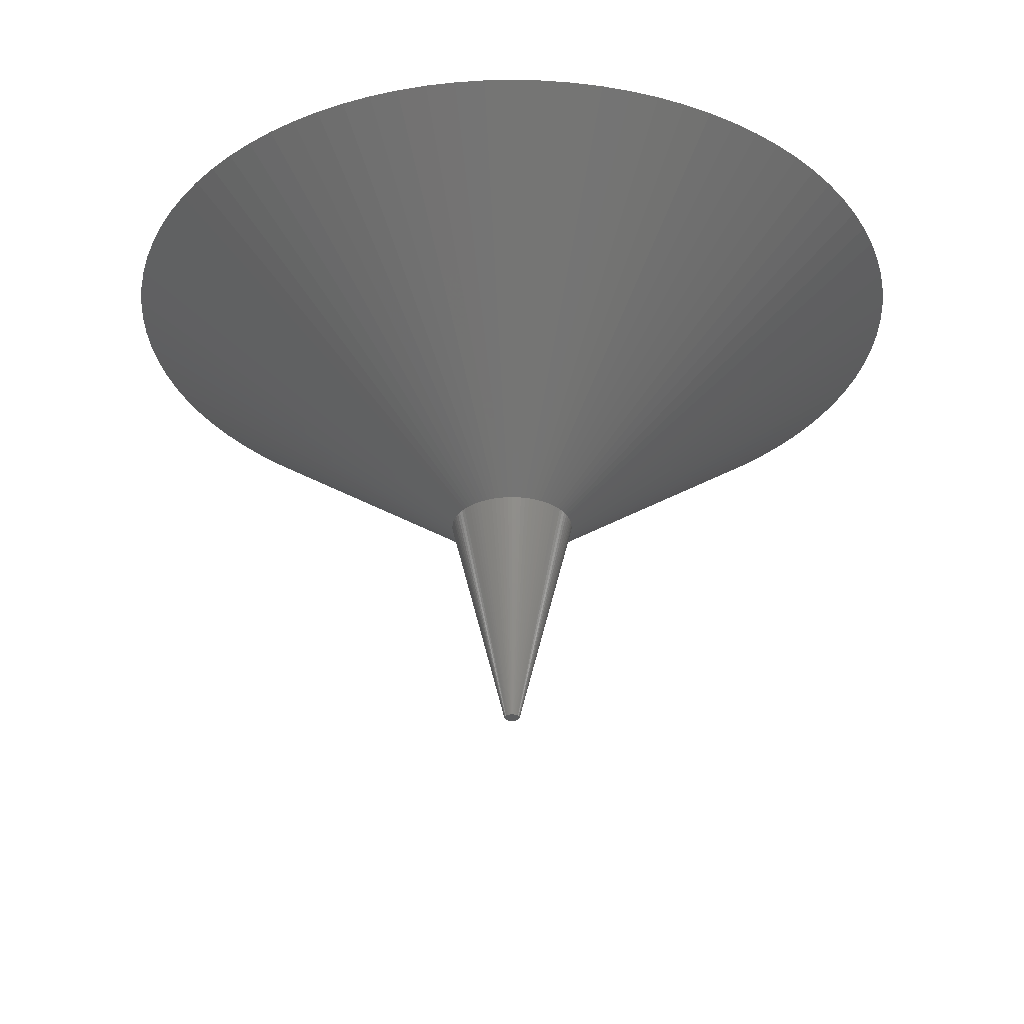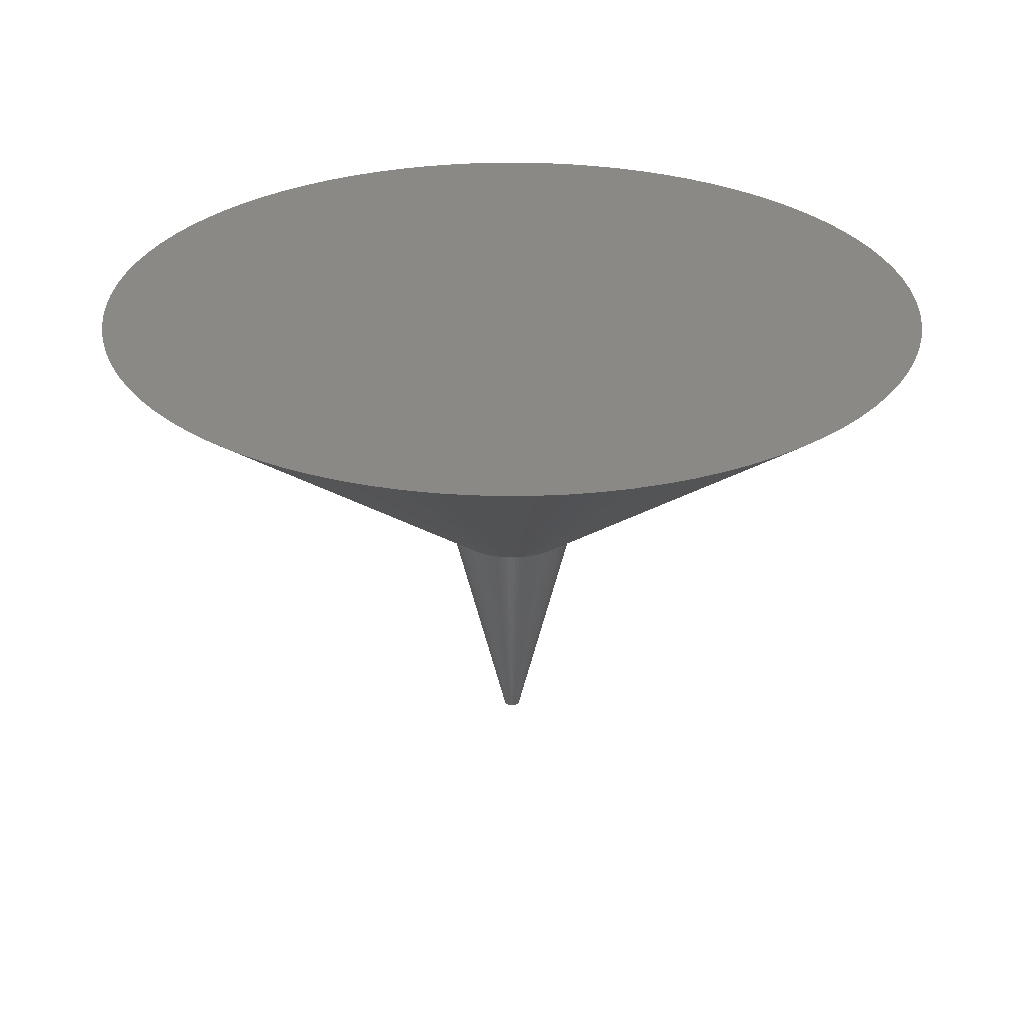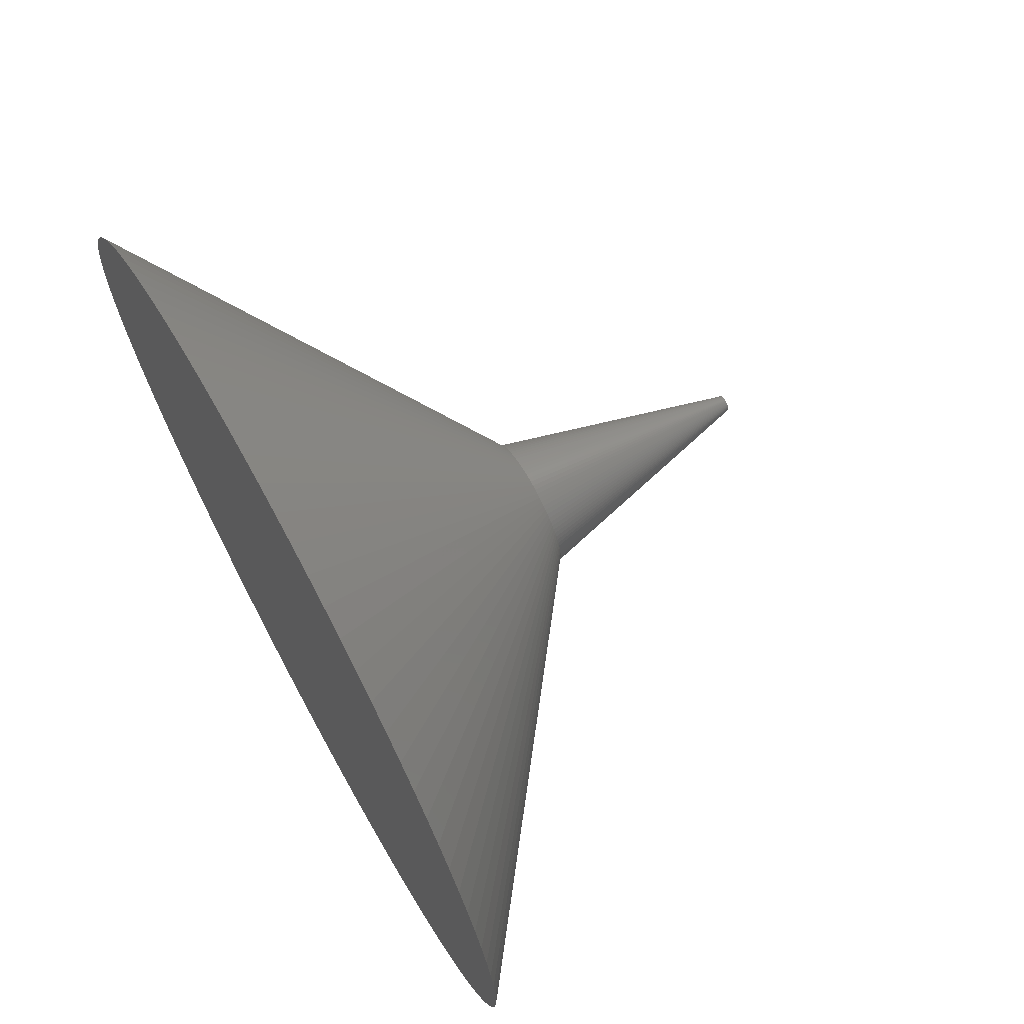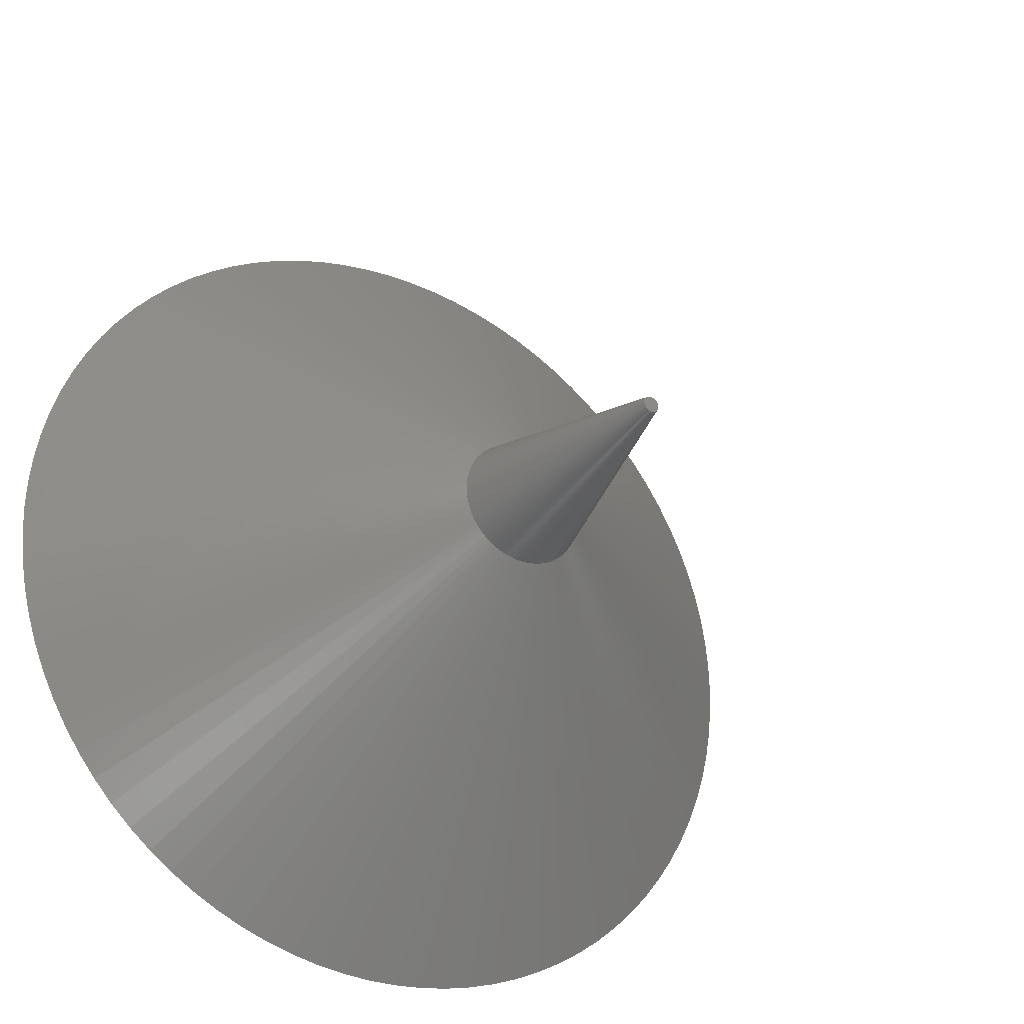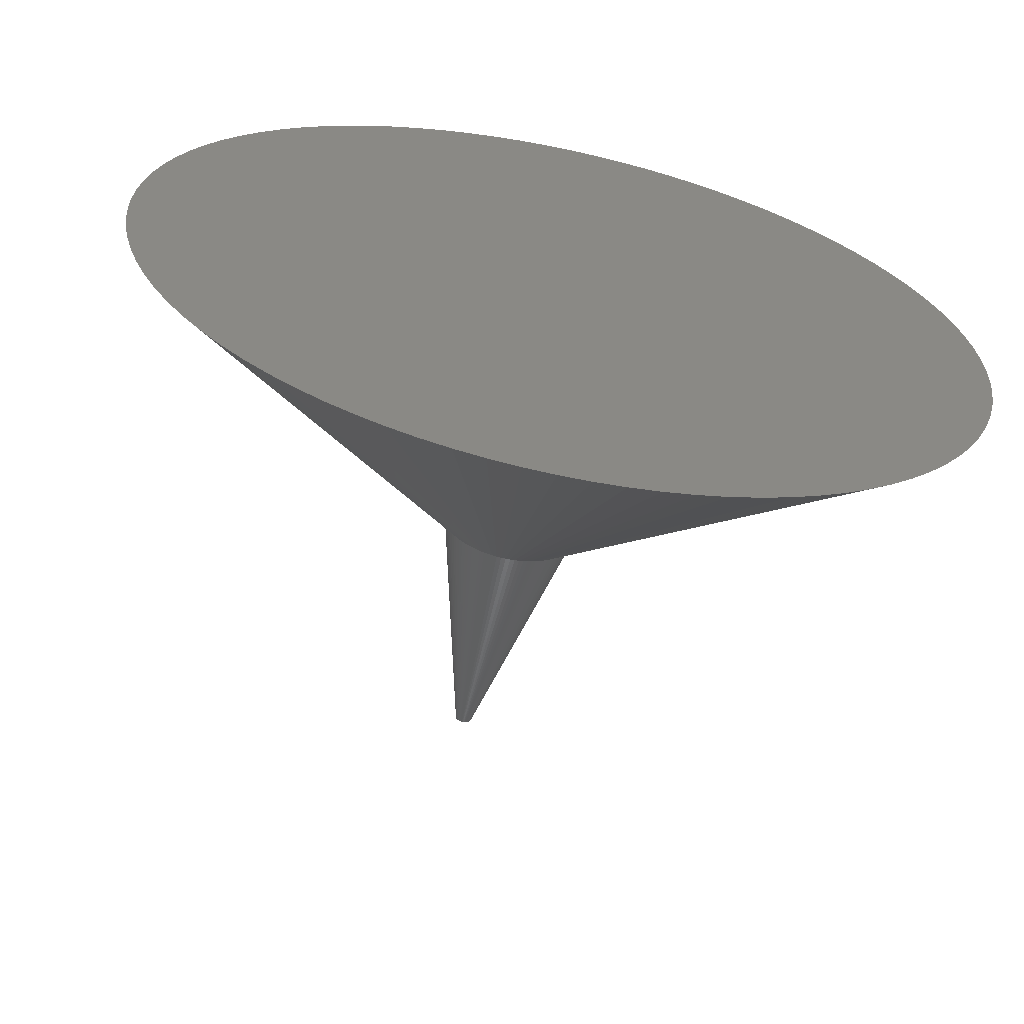
<metadata>
{"format":"stl","ext":"stl","renderer":"f3d","projection":"perspective","resolution":1024,"background":"white","views":[{"elev":-30.5,"azim":-98.3,"up":"+Z"},{"elev":28.8,"azim":-124.8,"up":"+Z"},{"elev":69.5,"azim":61.3,"up":"+Y"},{"elev":-28.4,"azim":148.4,"up":"+Y"},{"elev":-63.3,"azim":-11.9,"up":"+Y"}]}
</metadata>
<code>
# stl→obj: 274 verts, 544 faces
v 6.154 0 24.62
v 39.9 2.79 50
v 40 0 50
v 6.139 0.4293 24.62
v -6.154 0 24.62
v -39.9 2.79 50
v -6.139 0.4293 24.62
v -40 0 50
v 39.9 -2.79 50
v 6.139 -0.4293 24.62
v -0.2148 6.15 24.62
v 1.396 39.98 50
v 0.2148 6.15 24.62
v -1.396 39.98 50
v -1.396 -39.98 50
v -0.6433 -6.12 24.62
v -0.2148 -6.15 24.62
v -4.181 -39.78 50
v -4.427 4.275 24.62
v -26.77 29.73 50
v -4.118 4.573 24.62
v -28.77 27.79 50
v 4.427 4.275 24.62
v 26.77 29.73 50
v 28.77 27.79 50
v 4.118 4.573 24.62
v 26.77 -29.73 50
v 4.427 -4.275 24.62
v 28.77 -27.79 50
v 4.118 -4.573 24.62
v -28.77 -27.79 50
v -4.714 -3.956 24.62
v -4.427 -4.275 24.62
v -30.64 -25.71 50
v -5.783 2.105 24.62
v -36.54 16.27 50
v -5.622 2.503 24.62
v -37.59 13.68 50
v -2.305 5.706 24.62
v -12.36 38.04 50
v -1.902 5.853 24.62
v -14.98 37.09 50
v 2.305 5.706 24.62
v 12.36 38.04 50
v 14.98 37.09 50
v 1.902 5.853 24.62
v 5.622 2.503 24.62
v 35.32 18.78 50
v 36.54 16.27 50
v 5.434 2.889 24.62
v 36.54 -16.27 50
v 5.783 -2.105 24.62
v 37.59 -13.68 50
v 5.622 -2.503 24.62
v 12.36 -38.04 50
v 2.305 -5.706 24.62
v 14.98 -37.09 50
v 1.902 -5.853 24.62
v -14.98 -37.09 50
v -2.698 -5.531 24.62
v -2.305 -5.706 24.62
v -17.53 -35.95 50
v -37.59 -13.68 50
v -5.915 -1.696 24.62
v -5.783 -2.105 24.62
v -38.45 -11.03 50
v -6.094 0.8565 24.62
v -39.13 8.316 50
v -6.019 1.279 24.62
v -39.61 5.567 50
v -5.219 3.261 24.62
v -32.36 23.51 50
v -4.979 3.617 24.62
v -33.92 21.2 50
v -3.441 5.102 24.62
v -20 34.64 50
v -3.077 5.329 24.62
v -22.37 33.16 50
v -1.489 5.971 24.62
v -6.946 39.39 50
v -1.069 6.06 24.62
v -9.677 38.81 50
v 1.069 6.06 24.62
v 4.181 39.78 50
v 6.946 39.39 50
v 0.6433 6.12 24.62
v 3.441 5.102 24.62
v 20 34.64 50
v 22.37 33.16 50
v 3.077 5.329 24.62
v 5.219 3.261 24.62
v 32.36 23.51 50
v 33.92 21.2 50
v 4.979 3.617 24.62
v 39.13 8.316 50
v 6.019 1.279 24.62
v 38.45 11.03 50
v 5.915 1.696 24.62
v 39.13 -8.316 50
v 6.094 -0.8565 24.62
v 39.61 -5.567 50
v 6.019 -1.279 24.62
v 32.36 -23.51 50
v 5.219 -3.261 24.62
v 33.92 -21.2 50
v 4.979 -3.617 24.62
v 20 -34.64 50
v 3.441 -5.102 24.62
v 22.37 -33.16 50
v 3.077 -5.329 24.62
v 4.181 -39.78 50
v 1.069 -6.06 24.62
v 6.946 -39.39 50
v 0.6433 -6.12 24.62
v -9.677 -38.81 50
v -1.902 -5.853 24.62
v -1.489 -5.971 24.62
v -12.36 -38.04 50
v -22.37 -33.16 50
v -3.789 -4.849 24.62
v -3.441 -5.102 24.62
v -24.63 -31.52 50
v -33.92 -21.2 50
v -5.434 -2.889 24.62
v -5.219 -3.261 24.62
v -35.32 -18.78 50
v -6.094 -0.8565 24.62
v -6.139 -0.4293 24.62
v -6.094 -0.8564 24.62
v -39.61 -5.567 50
v -39.9 -2.79 50
v -6.094 0.8564 24.62
v -5.915 1.696 24.62
v -38.45 11.03 50
v -5.434 2.889 24.62
v -35.32 18.78 50
v -30.64 25.71 50
v -4.714 3.956 24.62
v -24.63 31.52 50
v -3.789 4.849 24.62
v -17.53 35.95 50
v -2.698 5.531 24.62
v -0.6433 6.12 24.62
v -4.181 39.78 50
v 9.677 38.81 50
v 1.489 5.971 24.62
v 2.698 5.531 24.62
v 17.53 35.95 50
v 3.789 4.849 24.62
v 24.63 31.52 50
v 4.714 3.956 24.62
v 30.64 25.71 50
v 37.59 13.68 50
v 5.783 2.105 24.62
v 39.61 5.567 50
v 6.094 0.8565 24.62
v 6.094 0.8564 24.62
v 6.094 -0.8564 24.62
v 5.915 -1.696 24.62
v 38.45 -11.03 50
v 5.434 -2.889 24.62
v 35.32 -18.78 50
v 30.64 -25.71 50
v 4.714 -3.956 24.62
v 24.63 -31.52 50
v 3.789 -4.849 24.62
v 17.53 -35.95 50
v 2.698 -5.531 24.62
v 1.489 -5.971 24.62
v 9.677 -38.81 50
v 1.396 -39.98 50
v 0.2148 -6.15 24.62
v -1.069 -6.06 24.62
v -6.946 -39.39 50
v -20 -34.64 50
v -3.077 -5.329 24.62
v -26.77 -29.73 50
v -4.118 -4.573 24.62
v -32.36 -23.51 50
v -4.979 -3.617 24.62
v -5.622 -2.503 24.62
v -36.54 -16.27 50
v -6.019 -1.279 24.62
v -39.13 -8.316 50
v 0.7482 0.05232 3
v 0.75 0 3
v -0.7482 0.05232 3
v -0.75 0 3
v 0.7482 -0.05232 3
v 0.02617 0.7495 3
v -0.02617 0.7495 3
v -0.0784 -0.7459 3
v -0.02617 -0.7495 3
v -0.5395 0.521 3
v -0.5018 0.5574 3
v 0.5395 0.521 3
v 0.5018 0.5574 3
v 0.5018 -0.5574 3
v 0.4617 -0.591 3
v -0.5395 -0.521 3
v -0.5745 -0.4821 3
v -0.6622 0.3521 3
v -0.6852 0.3051 3
v -0.281 0.6954 3
v -0.2318 0.7133 3
v 0.3288 0.6741 3
v 0.281 0.6954 3
v 0.6622 0.3521 3
v 0.6852 0.3051 3
v 0.6622 -0.3521 3
v 0.6852 -0.3051 3
v 0.281 -0.6954 3
v 0.2318 -0.7133 3
v -0.3288 -0.6741 3
v -0.281 -0.6954 3
v -0.6852 -0.3051 3
v -0.7048 -0.2565 3
v -0.7209 0.2067 3
v -0.7336 0.1559 3
v -0.5745 0.4821 3
v -0.6068 0.4408 3
v -0.4194 0.6218 3
v -0.375 0.6495 3
v -0.1814 0.7277 3
v -0.1302 0.7386 3
v 0.1814 0.7277 3
v 0.1302 0.7386 3
v 0.4194 0.6218 3
v 0.375 0.6495 3
v 0.6068 0.4408 3
v 0.636 0.3974 3
v 0.7209 0.2067 3
v 0.7336 0.1559 3
v 0.7209 -0.2067 3
v 0.7336 -0.1559 3
v 0.5745 -0.4821 3
v 0.6068 -0.4408 3
v 0.375 -0.6495 3
v 0.3288 -0.6741 3
v 0.1302 -0.7386 3
v 0.0784 -0.7459 3
v -0.2318 -0.7133 3
v -0.1814 -0.7277 3
v -0.4617 -0.591 3
v -0.4194 -0.6218 3
v -0.6068 -0.4408 3
v -0.636 -0.3974 3
v -0.7336 -0.1559 3
v -0.7427 -0.1044 3
v -0.7427 0.1044 3
v -0.7048 0.2565 3
v -0.636 0.3974 3
v -0.4617 0.591 3
v -0.3288 0.6741 3
v -0.0784 0.7459 3
v 0.0784 0.7459 3
v 0.2318 0.7133 3
v 0.4617 0.591 3
v 0.5745 0.4821 3
v 0.7048 0.2565 3
v 0.7427 0.1044 3
v 0.7427 -0.1044 3
v 0.7048 -0.2565 3
v 0.636 -0.3974 3
v 0.5395 -0.521 3
v 0.4194 -0.6218 3
v 0.1814 -0.7277 3
v 0.02617 -0.7495 3
v -0.1302 -0.7386 3
v -0.375 -0.6495 3
v -0.5018 -0.5574 3
v -0.6622 -0.3521 3
v -0.7209 -0.2067 3
v -0.7482 -0.05232 3
f 1 2 3
f 1 4 2
f 5 6 7
f 6 5 8
f 9 1 3
f 10 1 9
f 11 12 13
f 11 14 12
f 15 16 17
f 16 15 18
f 19 20 21
f 20 19 22
f 23 24 25
f 26 24 23
f 27 28 29
f 27 30 28
f 31 32 33
f 32 31 34
f 35 36 37
f 36 35 38
f 39 40 41
f 40 39 42
f 43 44 45
f 44 43 46
f 47 48 49
f 47 50 48
f 51 52 53
f 52 51 54
f 55 56 57
f 56 55 58
f 59 60 61
f 60 59 62
f 63 64 65
f 64 63 66
f 67 68 69
f 68 67 70
f 71 72 73
f 72 71 74
f 75 76 77
f 76 75 78
f 79 80 81
f 80 79 82
f 83 84 85
f 83 86 84
f 87 88 89
f 87 90 88
f 91 92 93
f 92 91 94
f 95 96 97
f 96 98 97
f 99 100 101
f 100 99 102
f 103 104 105
f 104 103 106
f 107 108 109
f 110 108 107
f 111 112 113
f 114 112 111
f 115 116 117
f 118 116 115
f 119 120 121
f 120 119 122
f 123 124 125
f 124 123 126
f 127 128 129
f 130 128 127
f 128 130 131
f 7 67 132
f 7 70 67
f 70 7 6
f 133 38 35
f 38 133 134
f 135 74 71
f 74 135 136
f 73 72 137
f 138 73 137
f 21 139 140
f 139 21 20
f 77 141 142
f 141 77 76
f 41 82 79
f 41 40 82
f 143 14 11
f 14 143 144
f 86 12 84
f 86 13 12
f 44 46 145
f 145 46 146
f 147 45 148
f 147 43 45
f 149 89 150
f 89 149 87
f 151 25 152
f 23 25 151
f 50 93 48
f 91 93 50
f 98 153 97
f 154 153 98
f 4 155 2
f 156 4 157
f 4 156 155
f 101 10 9
f 100 10 101
f 10 100 158
f 53 159 160
f 53 52 159
f 105 161 162
f 105 104 161
f 163 164 106
f 106 103 163
f 165 30 27
f 30 165 166
f 167 110 107
f 110 167 168
f 113 169 170
f 169 113 112
f 171 114 111
f 172 114 171
f 18 173 16
f 173 18 174
f 118 61 116
f 61 118 59
f 175 121 176
f 121 175 119
f 177 33 178
f 33 177 31
f 179 125 180
f 125 179 123
f 126 181 124
f 181 126 182
f 66 183 64
f 184 183 66
f 131 5 128
f 5 131 8
f 69 68 134
f 133 69 134
f 37 136 135
f 136 37 36
f 138 22 19
f 22 138 137
f 140 78 75
f 78 140 139
f 142 42 39
f 42 142 141
f 81 144 143
f 144 81 80
f 146 85 145
f 85 146 83
f 90 148 88
f 148 90 147
f 26 150 24
f 150 26 149
f 92 94 152
f 152 94 151
f 154 49 153
f 49 154 47
f 156 95 155
f 95 156 96
f 159 102 160
f 102 99 160
f 162 54 51
f 161 54 162
f 29 164 163
f 29 28 164
f 109 166 165
f 166 109 108
f 2 9 3
f 155 9 2
f 155 101 9
f 95 101 155
f 95 99 101
f 97 99 95
f 97 160 99
f 153 160 97
f 153 53 160
f 49 53 153
f 49 51 53
f 48 51 49
f 48 162 51
f 93 162 48
f 93 105 162
f 92 105 93
f 92 103 105
f 152 103 92
f 152 163 103
f 25 163 152
f 25 29 163
f 24 29 25
f 24 27 29
f 150 27 24
f 150 165 27
f 89 165 150
f 89 109 165
f 88 109 89
f 88 107 109
f 148 107 88
f 148 167 107
f 45 167 148
f 45 57 167
f 44 57 45
f 44 55 57
f 145 55 44
f 145 170 55
f 85 170 145
f 85 113 170
f 84 113 85
f 84 111 113
f 12 111 84
f 12 171 111
f 14 171 12
f 14 15 171
f 144 15 14
f 144 18 15
f 80 18 144
f 80 174 18
f 82 174 80
f 82 115 174
f 40 115 82
f 40 118 115
f 42 118 40
f 42 59 118
f 141 59 42
f 141 62 59
f 76 62 141
f 76 175 62
f 78 175 76
f 78 119 175
f 139 119 78
f 139 122 119
f 20 122 139
f 20 177 122
f 22 177 20
f 22 31 177
f 137 31 22
f 137 34 31
f 72 34 137
f 72 179 34
f 74 179 72
f 74 123 179
f 136 123 74
f 136 126 123
f 36 126 136
f 36 182 126
f 38 182 36
f 38 63 182
f 134 63 38
f 134 66 63
f 68 66 134
f 68 184 66
f 70 184 68
f 70 130 184
f 6 130 70
f 6 131 130
f 131 6 8
f 57 168 167
f 56 168 57
f 58 55 170
f 58 170 169
f 171 17 172
f 15 17 171
f 174 117 173
f 117 174 115
f 62 176 60
f 176 62 175
f 122 178 120
f 178 122 177
f 34 180 32
f 179 180 34
f 182 65 181
f 65 182 63
f 184 127 183
f 127 184 130
f 1 185 4
f 185 1 186
f 5 187 188
f 187 5 7
f 1 189 186
f 189 1 10
f 190 11 13
f 11 190 191
f 192 17 16
f 17 192 193
f 194 19 21
f 194 21 195
f 23 196 26
f 26 196 197
f 198 30 166
f 198 166 199
f 200 32 201
f 32 200 33
f 202 37 135
f 37 202 203
f 204 41 205
f 41 204 39
f 206 43 147
f 43 206 207
f 47 208 50
f 208 47 209
f 54 210 211
f 210 54 161
f 212 58 213
f 58 212 56
f 214 61 60
f 61 214 215
f 216 65 217
f 65 216 181
f 218 69 133
f 69 218 219
f 220 73 138
f 73 220 221
f 222 77 223
f 77 222 75
f 224 81 225
f 81 224 79
f 226 83 146
f 83 226 227
f 228 90 87
f 90 228 229
f 230 94 91
f 230 91 231
f 96 232 98
f 232 96 233
f 102 234 235
f 234 102 159
f 106 236 237
f 236 106 164
f 168 238 110
f 238 168 239
f 240 114 241
f 114 240 112
f 242 117 116
f 117 242 243
f 244 121 120
f 121 244 245
f 246 125 247
f 246 180 125
f 248 129 249
f 248 127 129
f 248 183 127
f 69 219 67
f 219 132 67
f 132 219 250
f 251 133 35
f 133 251 218
f 252 135 71
f 135 252 202
f 194 138 19
f 138 194 220
f 195 21 140
f 195 140 253
f 142 223 77
f 223 142 254
f 205 79 224
f 79 205 41
f 255 11 191
f 11 255 143
f 256 13 86
f 13 256 190
f 257 146 46
f 146 257 226
f 90 229 147
f 147 229 206
f 26 197 149
f 149 197 258
f 151 196 23
f 196 151 259
f 50 231 91
f 231 50 208
f 98 260 154
f 260 98 232
f 233 96 156
f 157 233 156
f 233 157 261
f 158 235 262
f 100 235 158
f 102 235 100
f 159 263 234
f 263 159 52
f 161 264 210
f 264 161 104
f 265 28 30
f 265 30 198
f 199 108 266
f 108 199 166
f 239 56 212
f 56 239 168
f 267 112 240
f 112 267 169
f 193 172 17
f 172 193 268
f 269 16 173
f 16 269 192
f 215 116 61
f 116 215 242
f 245 176 121
f 176 245 270
f 33 200 178
f 178 200 271
f 201 180 246
f 180 201 32
f 272 181 216
f 181 272 124
f 273 183 248
f 183 273 64
f 249 128 274
f 128 249 129
f 250 7 132
f 7 250 187
f 203 35 37
f 35 203 251
f 73 221 71
f 71 221 252
f 253 75 222
f 75 253 140
f 254 39 204
f 39 254 142
f 225 143 255
f 143 225 81
f 227 86 83
f 86 227 256
f 207 46 43
f 46 207 257
f 258 87 149
f 87 258 228
f 94 259 151
f 259 94 230
f 154 209 47
f 209 154 260
f 4 261 157
f 261 4 185
f 10 262 189
f 262 10 158
f 52 211 263
f 211 52 54
f 104 237 264
f 106 237 104
f 164 265 236
f 265 164 28
f 266 110 238
f 110 266 108
f 213 169 267
f 169 213 58
f 241 172 268
f 172 241 114
f 243 173 117
f 173 243 269
f 176 270 60
f 60 270 214
f 178 271 120
f 120 271 244
f 247 124 272
f 124 247 125
f 217 64 273
f 64 217 65
f 274 5 188
f 5 274 128
f 189 185 186
f 262 185 189
f 262 261 185
f 235 261 262
f 235 233 261
f 234 233 235
f 234 232 233
f 263 232 234
f 263 260 232
f 211 260 263
f 211 209 260
f 210 209 211
f 210 208 209
f 264 208 210
f 264 231 208
f 237 231 264
f 237 230 231
f 236 230 237
f 236 259 230
f 265 259 236
f 265 196 259
f 198 196 265
f 198 197 196
f 199 197 198
f 199 258 197
f 266 258 199
f 266 228 258
f 238 228 266
f 238 229 228
f 239 229 238
f 239 206 229
f 212 206 239
f 212 207 206
f 213 207 212
f 213 257 207
f 267 257 213
f 267 226 257
f 240 226 267
f 240 227 226
f 241 227 240
f 241 256 227
f 268 256 241
f 268 190 256
f 193 190 268
f 193 191 190
f 192 191 193
f 192 255 191
f 269 255 192
f 269 225 255
f 243 225 269
f 243 224 225
f 242 224 243
f 242 205 224
f 215 205 242
f 215 204 205
f 214 204 215
f 214 254 204
f 270 254 214
f 270 223 254
f 245 223 270
f 245 222 223
f 244 222 245
f 244 253 222
f 271 253 244
f 271 195 253
f 200 195 271
f 200 194 195
f 201 194 200
f 201 220 194
f 246 220 201
f 246 221 220
f 247 221 246
f 247 252 221
f 272 252 247
f 272 202 252
f 216 202 272
f 216 203 202
f 217 203 216
f 217 251 203
f 273 251 217
f 273 218 251
f 248 218 273
f 248 219 218
f 249 219 248
f 249 250 219
f 274 250 249
f 274 187 250
f 187 274 188

</code>
